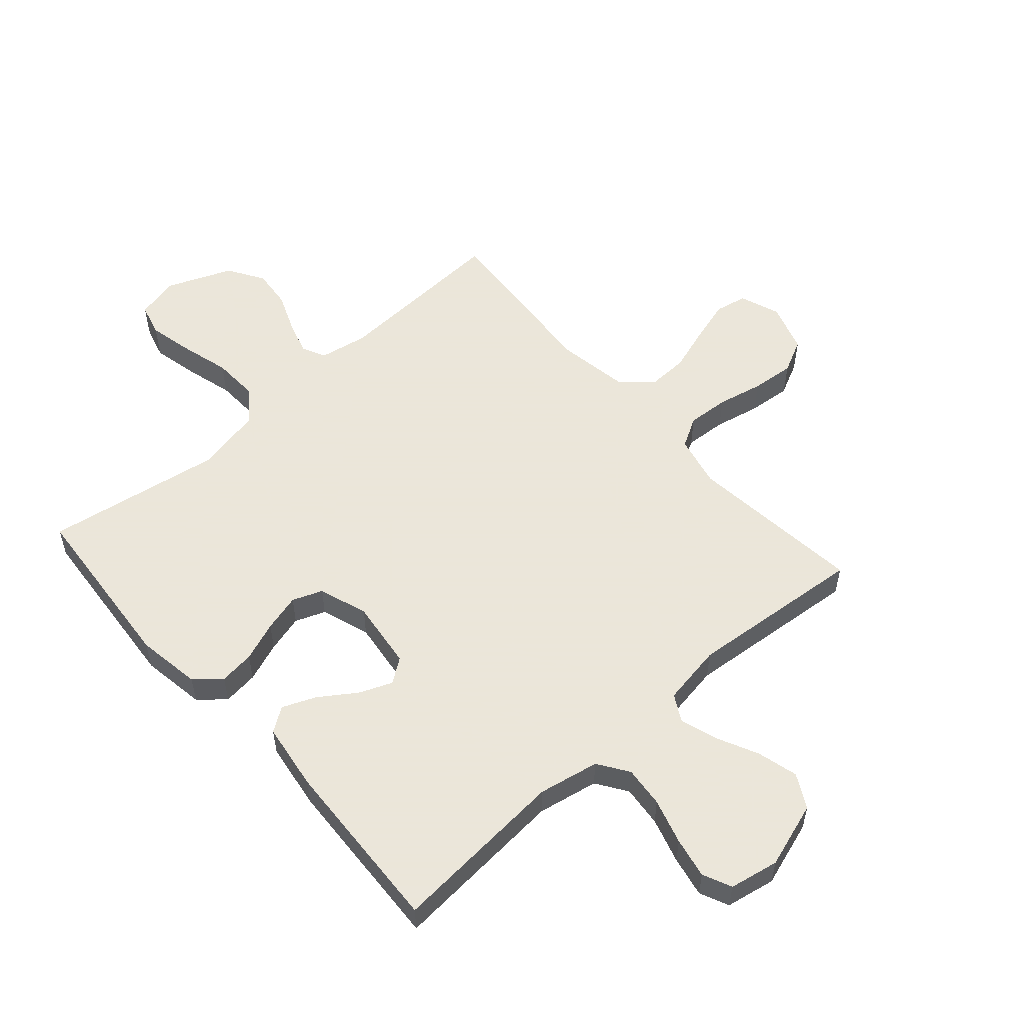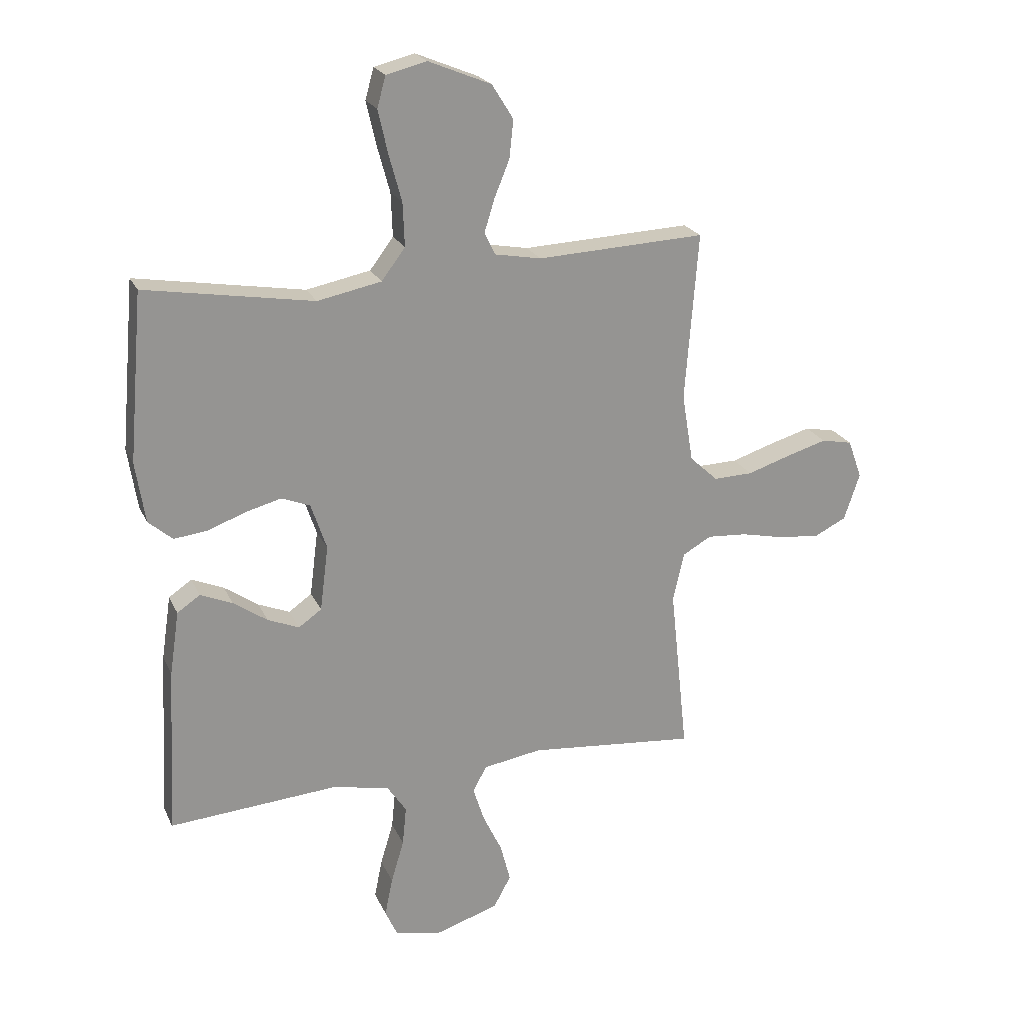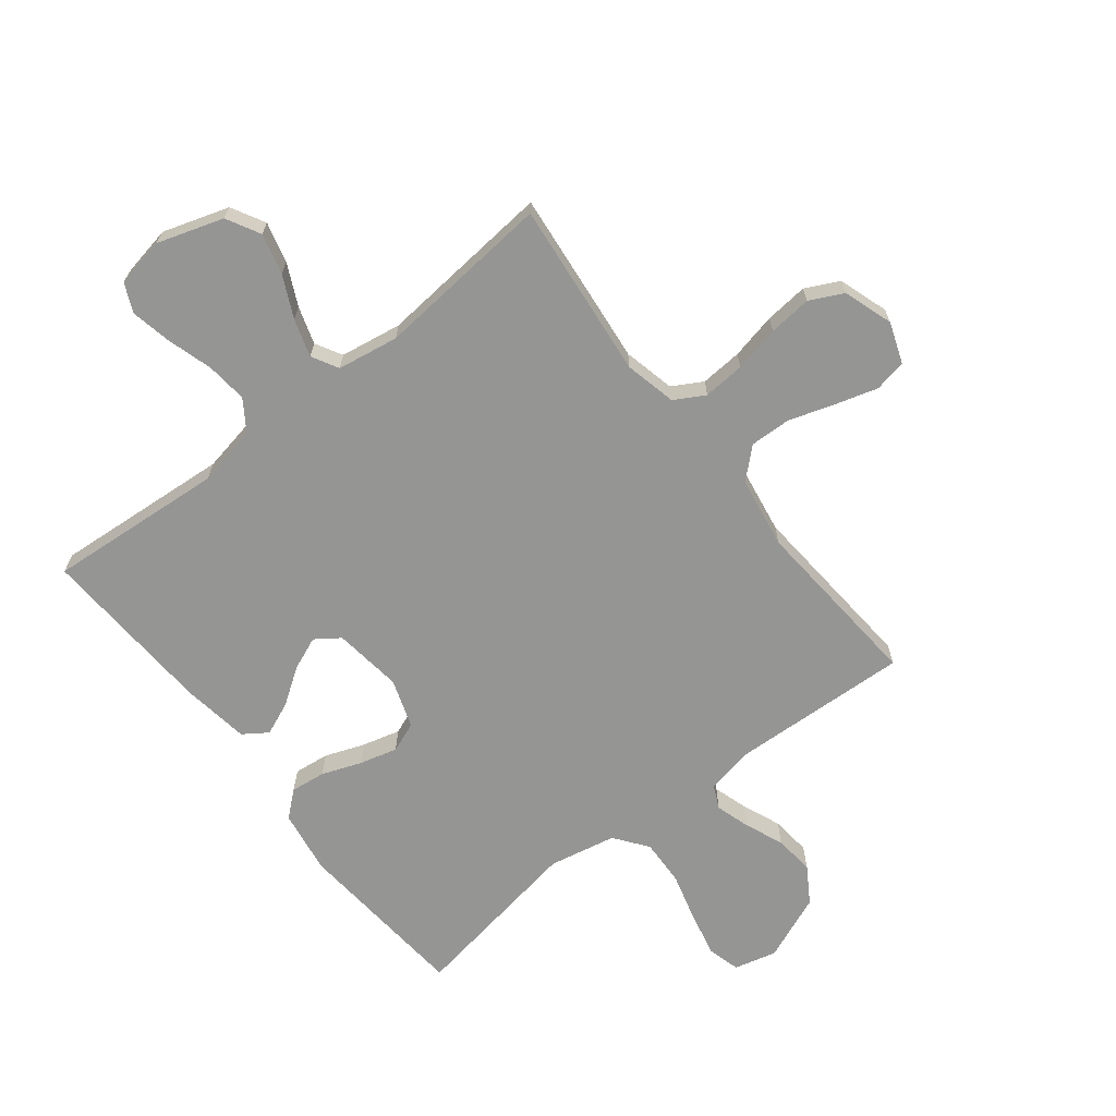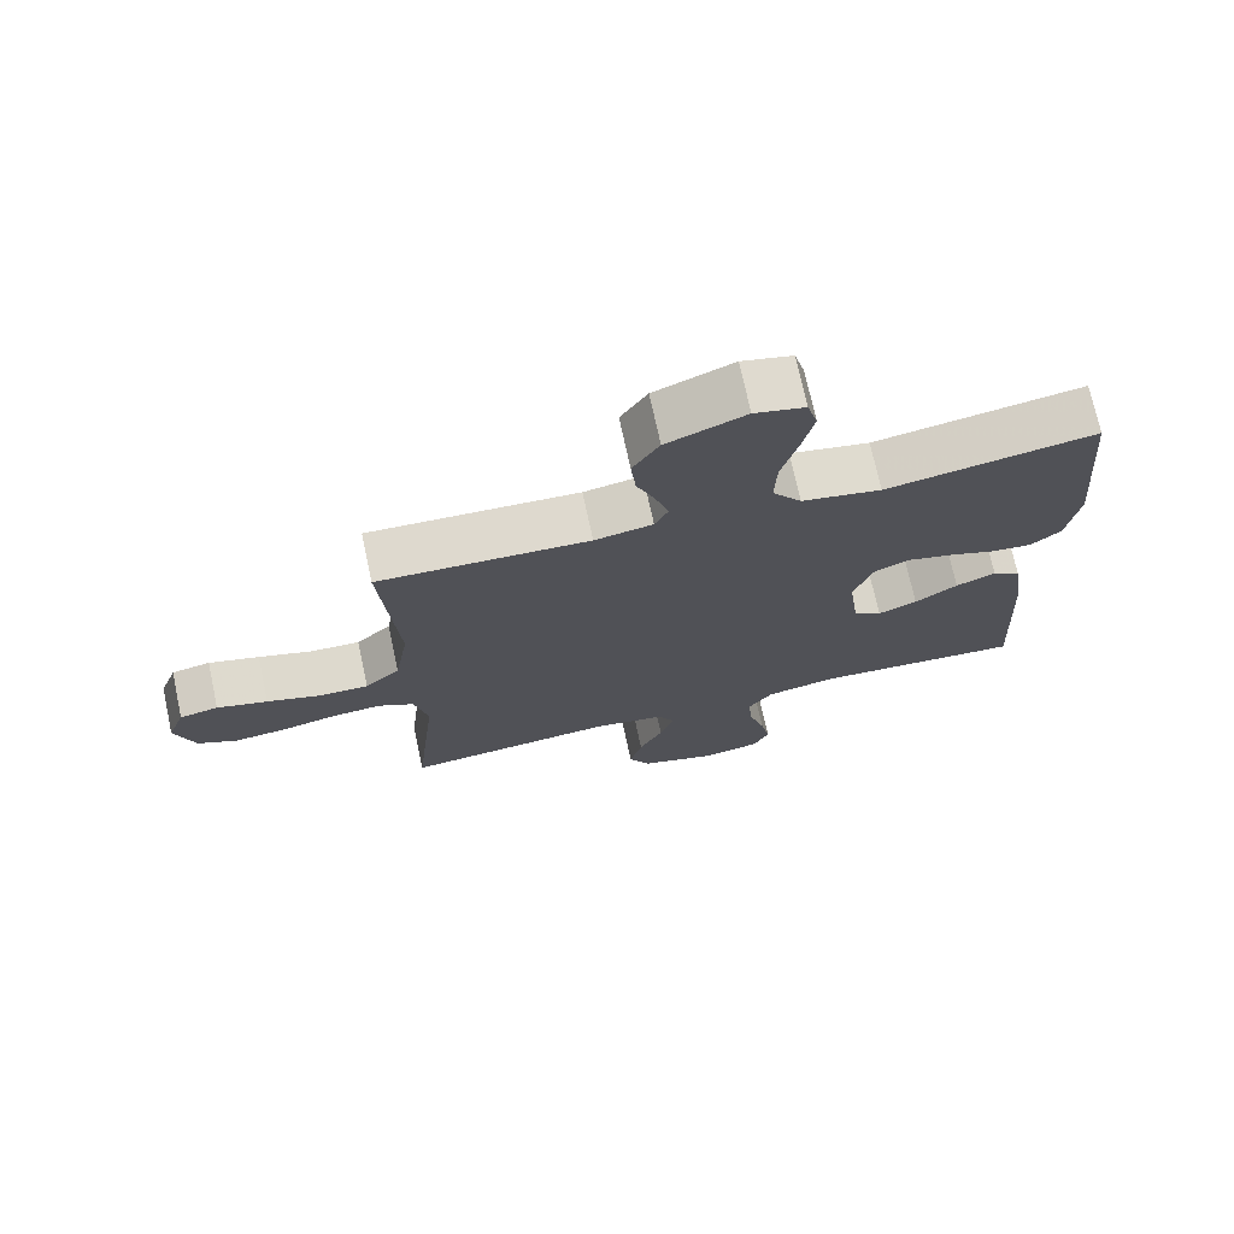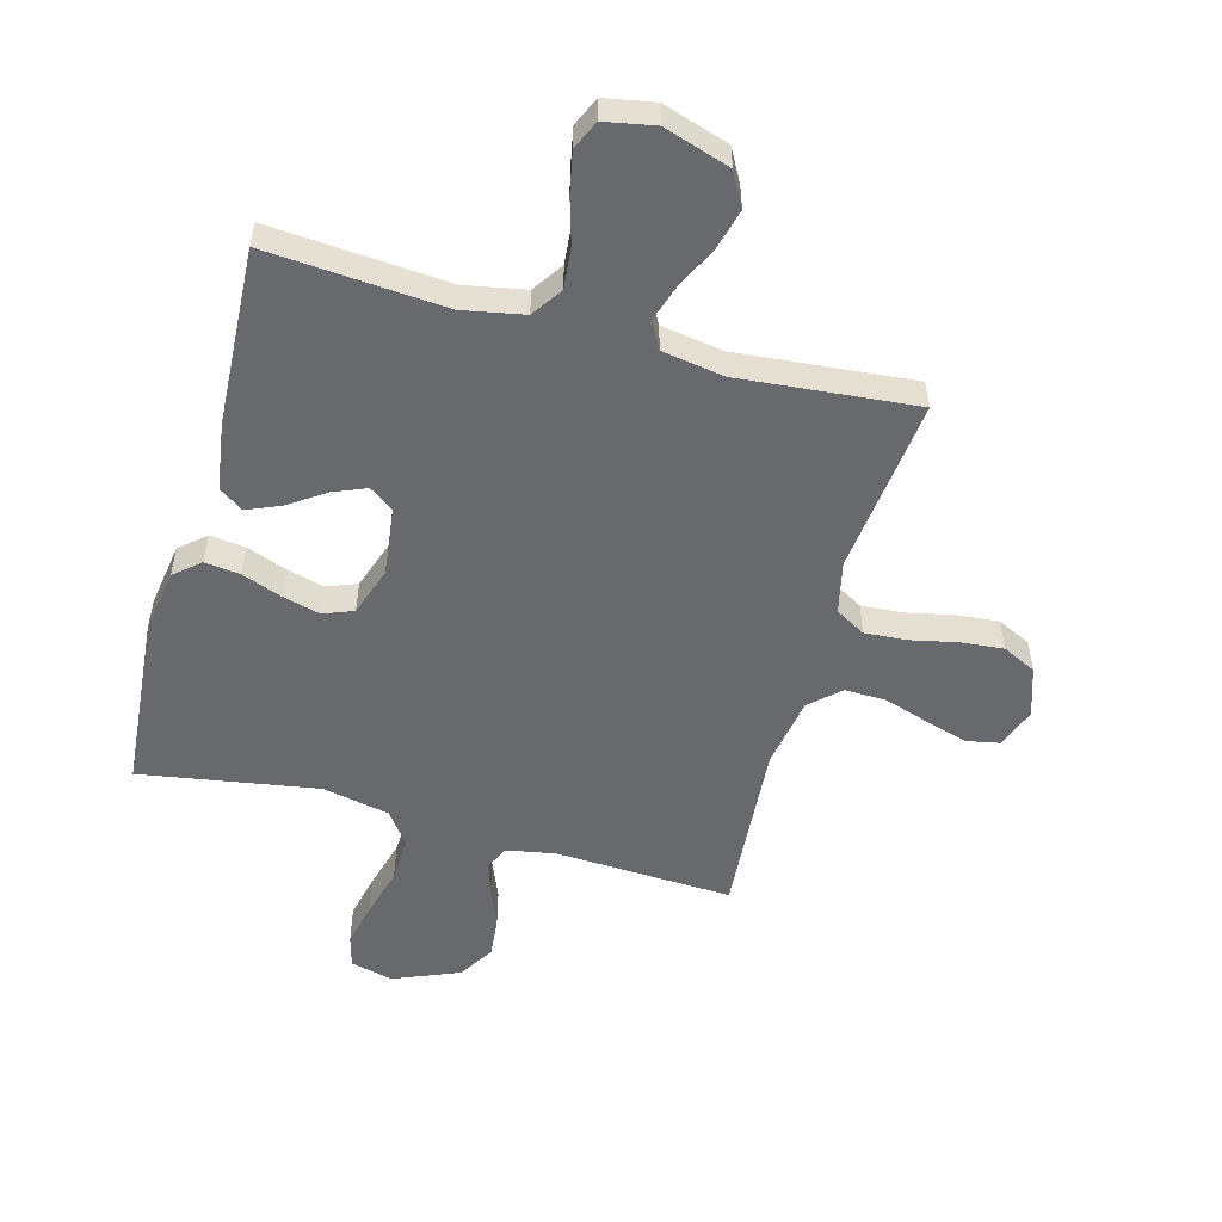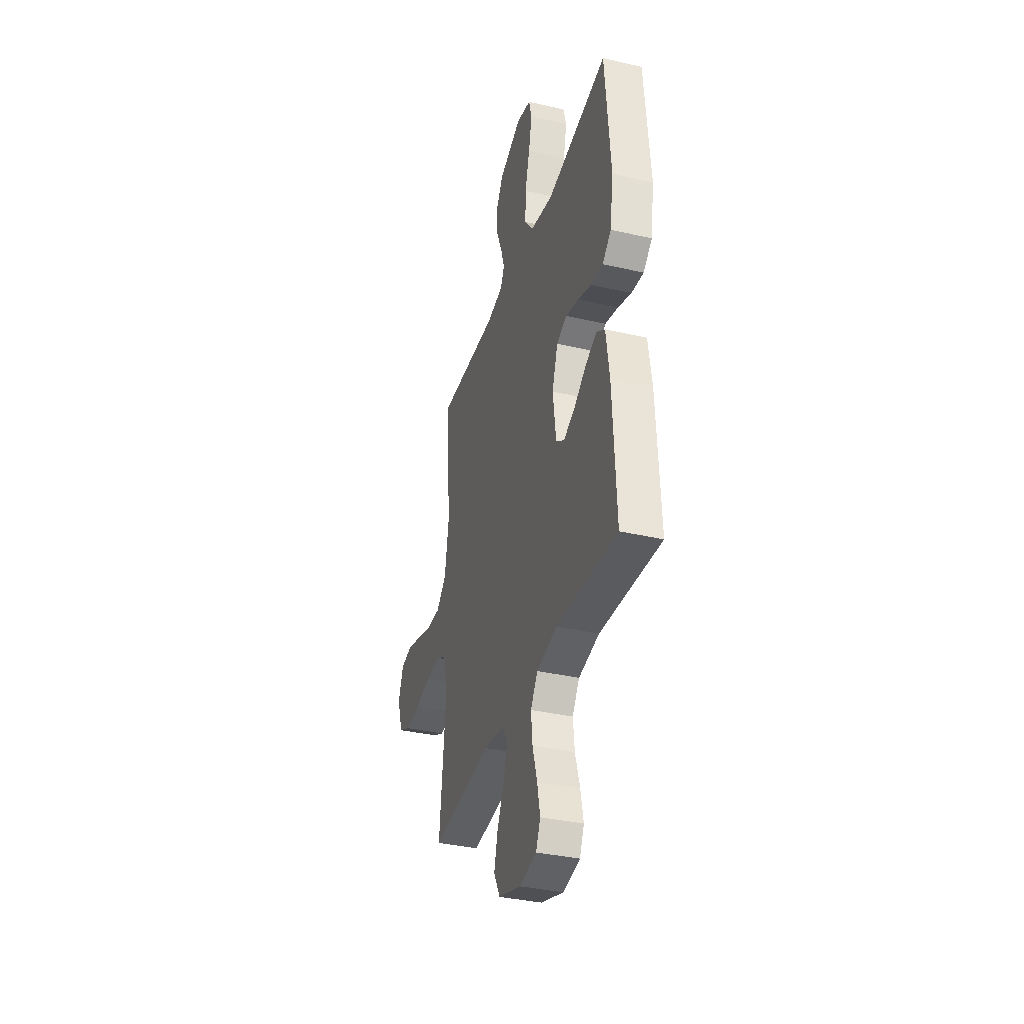
<metadata>
{"format":"obj","ext":"obj","renderer":"f3d","projection":"perspective","resolution":1024,"background":"white","views":[{"elev":55.0,"azim":138.4,"up":"+Y"},{"elev":22.2,"azim":160.5,"up":"+Z"},{"elev":-67.4,"azim":-141.9,"up":"+Y"},{"elev":72.7,"azim":-12.2,"up":"+Z"},{"elev":-52.8,"azim":164.6,"up":"+Y"},{"elev":-36.2,"azim":73.3,"up":"+Z"}]}
</metadata>
<code>
v -0.5 0.07 0.5
v -0.2 0.07 0.486
v -0.117 0.07 0.501
v -0.098 0.07 0.541
v -0.116 0.07 0.599
v -0.143 0.07 0.665
v -0.15 0.07 0.733
v -0.112 0.07 0.794
v 0 0.07 0.84
v 0.072 0.07 0.822
v 0.087 0.07 0.767
v 0.07 0.07 0.691
v 0.047 0.07 0.607
v 0.044 0.07 0.529
v 0.086 0.07 0.473
v 0.2 0.07 0.45
v 0.5 0.07 0.5
v 0.526 0.07 0.2
v 0.509 0.07 0.091
v 0.466 0.07 0.054
v 0.406 0.07 0.061
v 0.339 0.07 0.086
v 0.275 0.07 0.103
v 0.224 0.07 0.083
v 0.196 0.07 0
v 0.211 0.07 -0.117
v 0.252 0.07 -0.146
v 0.308 0.07 -0.123
v 0.369 0.07 -0.081
v 0.426 0.07 -0.057
v 0.467 0.07 -0.085
v 0.484 0.07 -0.2
v 0.5 0.07 -0.5
v 0.2 0.07 -0.477
v 0.097 0.07 -0.497
v 0.062 0.07 -0.549
v 0.069 0.07 -0.619
v 0.092 0.07 -0.696
v 0.106 0.07 -0.765
v 0.084 0.07 -0.814
v 0 0.07 -0.83
v -0.112 0.07 -0.794
v -0.143 0.07 -0.737
v -0.125 0.07 -0.668
v -0.091 0.07 -0.597
v -0.071 0.07 -0.534
v -0.096 0.07 -0.489
v -0.2 0.07 -0.472
v -0.5 0.07 -0.5
v -0.468 0.07 -0.2
v -0.488 0.07 -0.112
v -0.539 0.07 -0.083
v -0.61 0.07 -0.088
v -0.688 0.07 -0.105
v -0.761 0.07 -0.112
v -0.818 0.07 -0.084
v -0.846 0.07 0
v -0.821 0.07 0.069
v -0.766 0.07 0.08
v -0.694 0.07 0.059
v -0.617 0.07 0.034
v -0.547 0.07 0.032
v -0.497 0.07 0.078
v -0.477 0.07 0.2
v -0.5 0 0.5
v -0.2 0 0.486
v -0.117 0 0.501
v -0.098 0 0.541
v -0.116 0 0.599
v -0.143 0 0.665
v -0.15 0 0.733
v -0.112 0 0.794
v 0 0 0.84
v 0.072 0 0.822
v 0.087 0 0.767
v 0.07 0 0.691
v 0.047 0 0.607
v 0.044 0 0.529
v 0.086 0 0.473
v 0.2 0 0.45
v 0.5 0 0.5
v 0.526 0 0.2
v 0.509 0 0.091
v 0.466 0 0.054
v 0.406 0 0.061
v 0.339 0 0.086
v 0.275 0 0.103
v 0.224 0 0.083
v 0.196 0 0
v 0.211 0 -0.117
v 0.252 0 -0.146
v 0.308 0 -0.123
v 0.369 0 -0.081
v 0.426 0 -0.057
v 0.467 0 -0.085
v 0.484 0 -0.2
v 0.5 0 -0.5
v 0.2 0 -0.477
v 0.097 0 -0.497
v 0.062 0 -0.549
v 0.069 0 -0.619
v 0.092 0 -0.696
v 0.106 0 -0.765
v 0.084 0 -0.814
v 0 0 -0.83
v -0.112 0 -0.794
v -0.143 0 -0.737
v -0.125 0 -0.668
v -0.091 0 -0.597
v -0.071 0 -0.534
v -0.096 0 -0.489
v -0.2 0 -0.472
v -0.5 0 -0.5
v -0.468 0 -0.2
v -0.488 0 -0.112
v -0.539 0 -0.083
v -0.61 0 -0.088
v -0.688 0 -0.105
v -0.761 0 -0.112
v -0.818 0 -0.084
v -0.846 0 0
v -0.821 0 0.069
v -0.766 0 0.08
v -0.694 0 0.059
v -0.617 0 0.034
v -0.547 0 0.032
v -0.497 0 0.078
v -0.477 0 0.2
f 58 59 60 61
f 56 57 58 61
f 56 61 62
f 53 54 55 56
f 52 53 56 62
f 51 52 62 63
f 48 49 50
f 47 48 50 51
f 42 43 44 45
f 42 45 46
f 41 42 46
f 40 41 46
f 37 38 39 40
f 36 37 40 46
f 35 36 46 47
f 31 32 33 34
f 28 29 30 31
f 27 28 31 34
f 26 27 34 35
f 19 20 21 22
f 19 22 23
f 16 17 18 19
f 15 16 19 23
f 14 15 23 24
f 10 11 12 13
f 8 9 10 13
f 8 13 14
f 5 6 7 8
f 4 5 8 14
f 3 4 14 24
f 64 1 2
f 25 26 35 47
f 47 51 63 64
f 24 25 47 64
f 2 3 24 64
f 125 124 123 122
f 125 122 121 120
f 126 125 120
f 120 119 118 117
f 126 120 117 116
f 127 126 116 115
f 114 113 112
f 115 114 112 111
f 109 108 107 106
f 110 109 106
f 110 106 105
f 110 105 104
f 104 103 102 101
f 110 104 101 100
f 111 110 100 99
f 98 97 96 95
f 95 94 93 92
f 98 95 92 91
f 99 98 91 90
f 86 85 84 83
f 87 86 83
f 83 82 81 80
f 87 83 80 79
f 88 87 79 78
f 77 76 75 74
f 77 74 73 72
f 78 77 72
f 72 71 70 69
f 78 72 69 68
f 88 78 68 67
f 66 65 128
f 111 99 90 89
f 128 127 115 111
f 128 111 89 88
f 128 88 67 66
f 1 65 66 2
f 2 66 67 3
f 3 67 68 4
f 4 68 69 5
f 5 69 70 6
f 6 70 71 7
f 7 71 72 8
f 8 72 73 9
f 9 73 74 10
f 10 74 75 11
f 11 75 76 12
f 12 76 77 13
f 13 77 78 14
f 14 78 79 15
f 15 79 80 16
f 16 80 81 17
f 17 81 82 18
f 18 82 83 19
f 19 83 84 20
f 20 84 85 21
f 21 85 86 22
f 22 86 87 23
f 23 87 88 24
f 24 88 89 25
f 25 89 90 26
f 26 90 91 27
f 27 91 92 28
f 28 92 93 29
f 29 93 94 30
f 30 94 95 31
f 31 95 96 32
f 32 96 97 33
f 33 97 98 34
f 34 98 99 35
f 35 99 100 36
f 36 100 101 37
f 37 101 102 38
f 38 102 103 39
f 39 103 104 40
f 40 104 105 41
f 41 105 106 42
f 42 106 107 43
f 43 107 108 44
f 44 108 109 45
f 45 109 110 46
f 46 110 111 47
f 47 111 112 48
f 48 112 113 49
f 49 113 114 50
f 50 114 115 51
f 51 115 116 52
f 52 116 117 53
f 53 117 118 54
f 54 118 119 55
f 55 119 120 56
f 56 120 121 57
f 57 121 122 58
f 58 122 123 59
f 59 123 124 60
f 60 124 125 61
f 61 125 126 62
f 62 126 127 63
f 63 127 128 64
f 64 128 65 1

</code>
